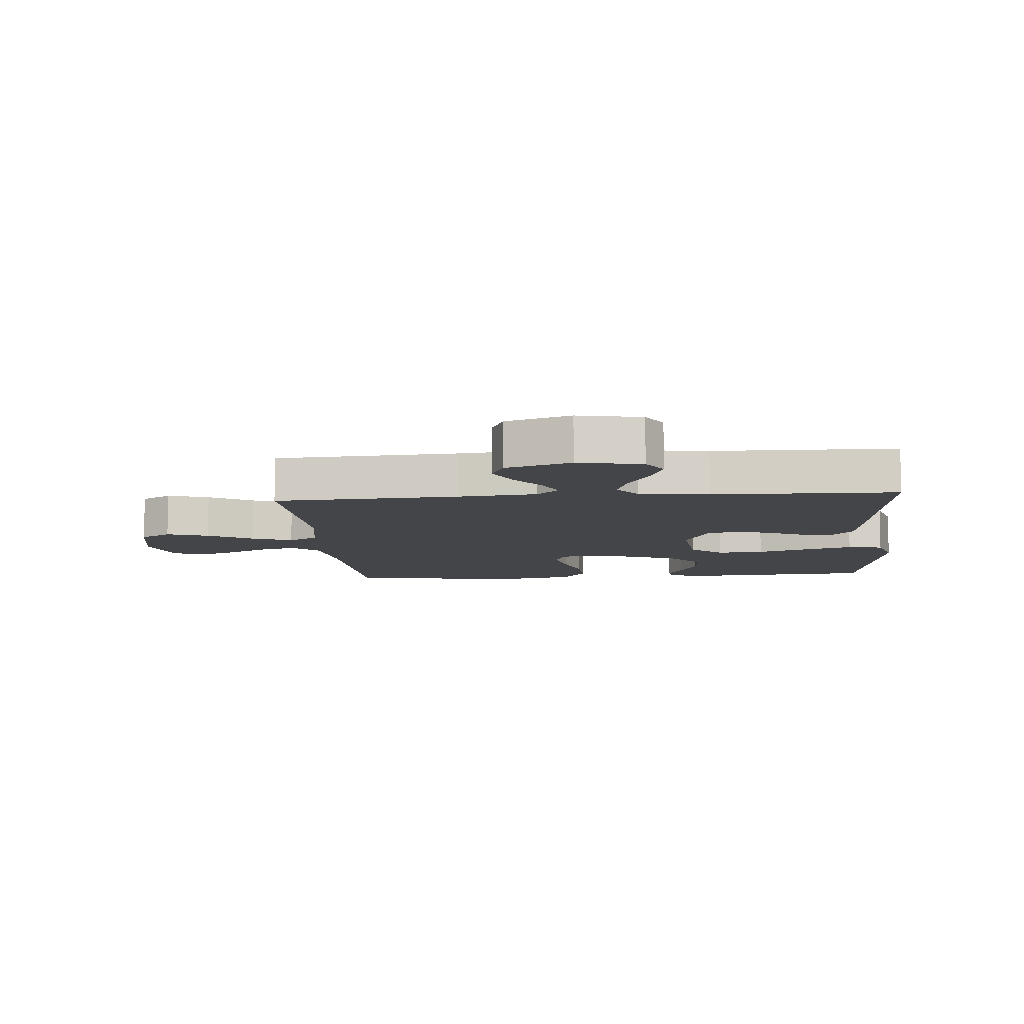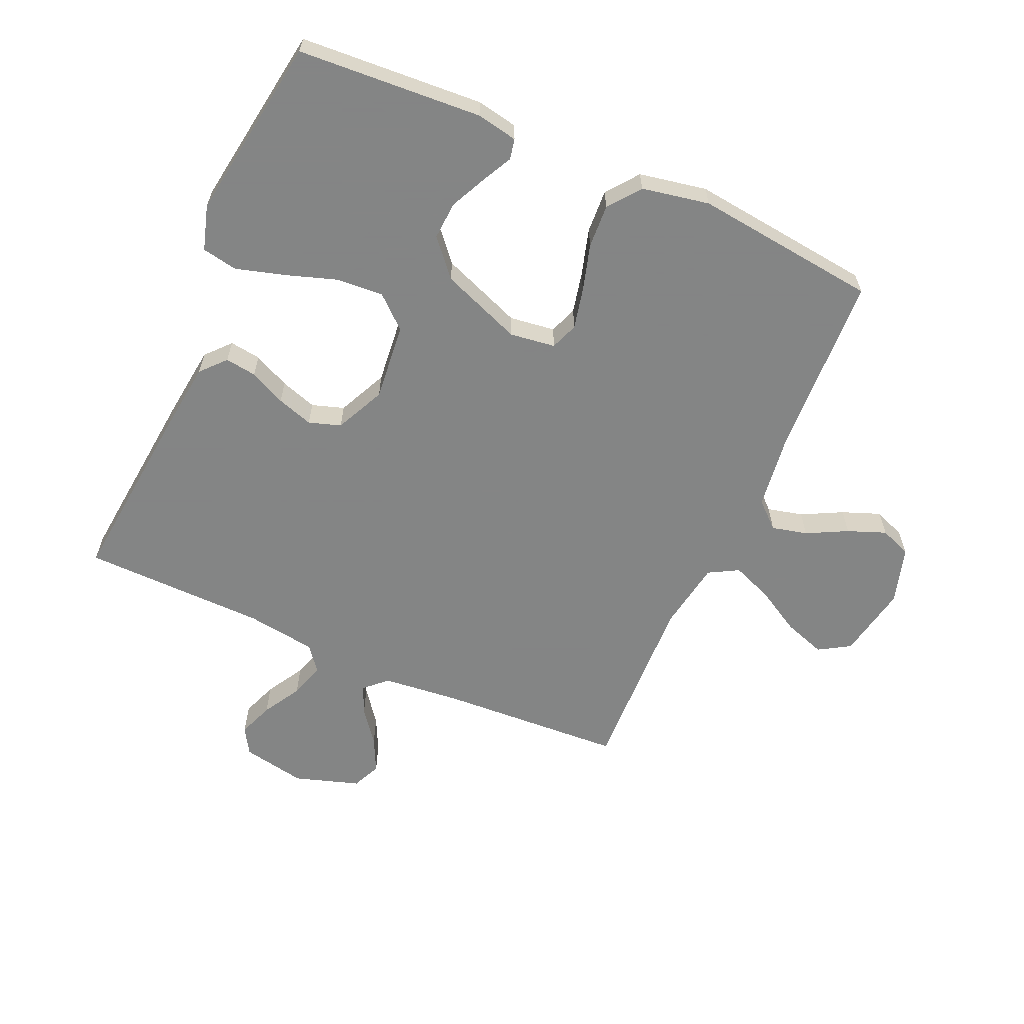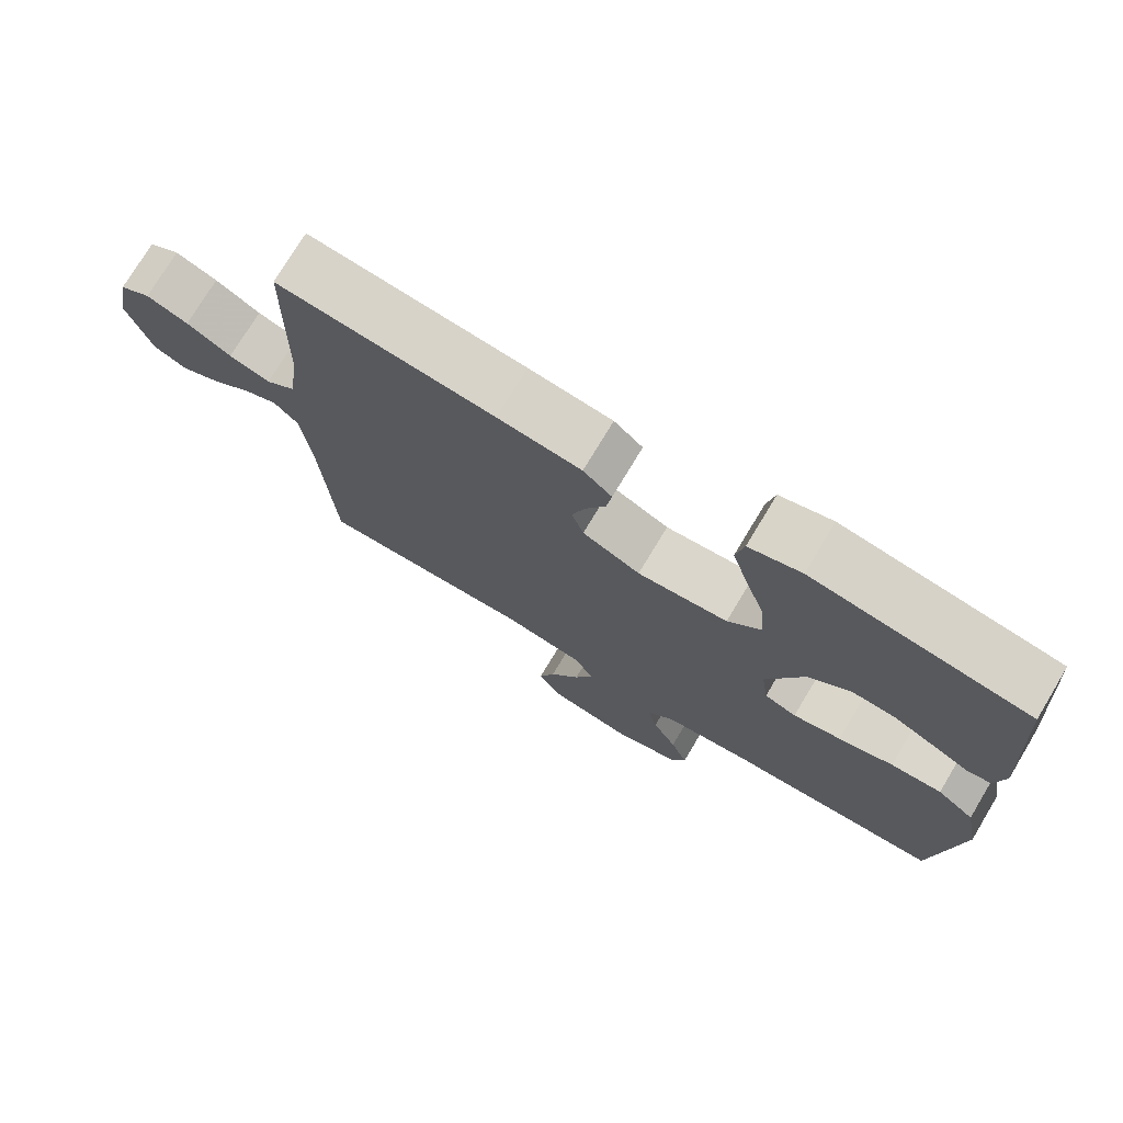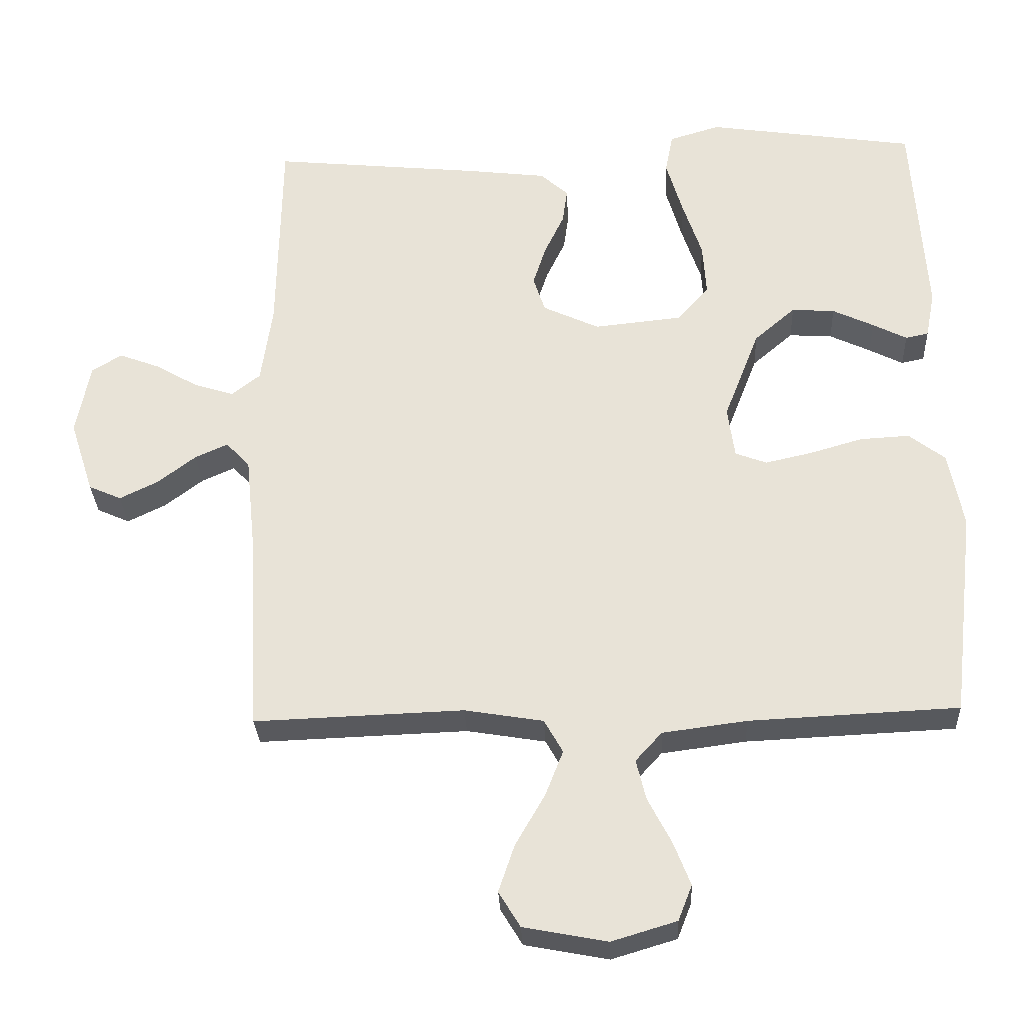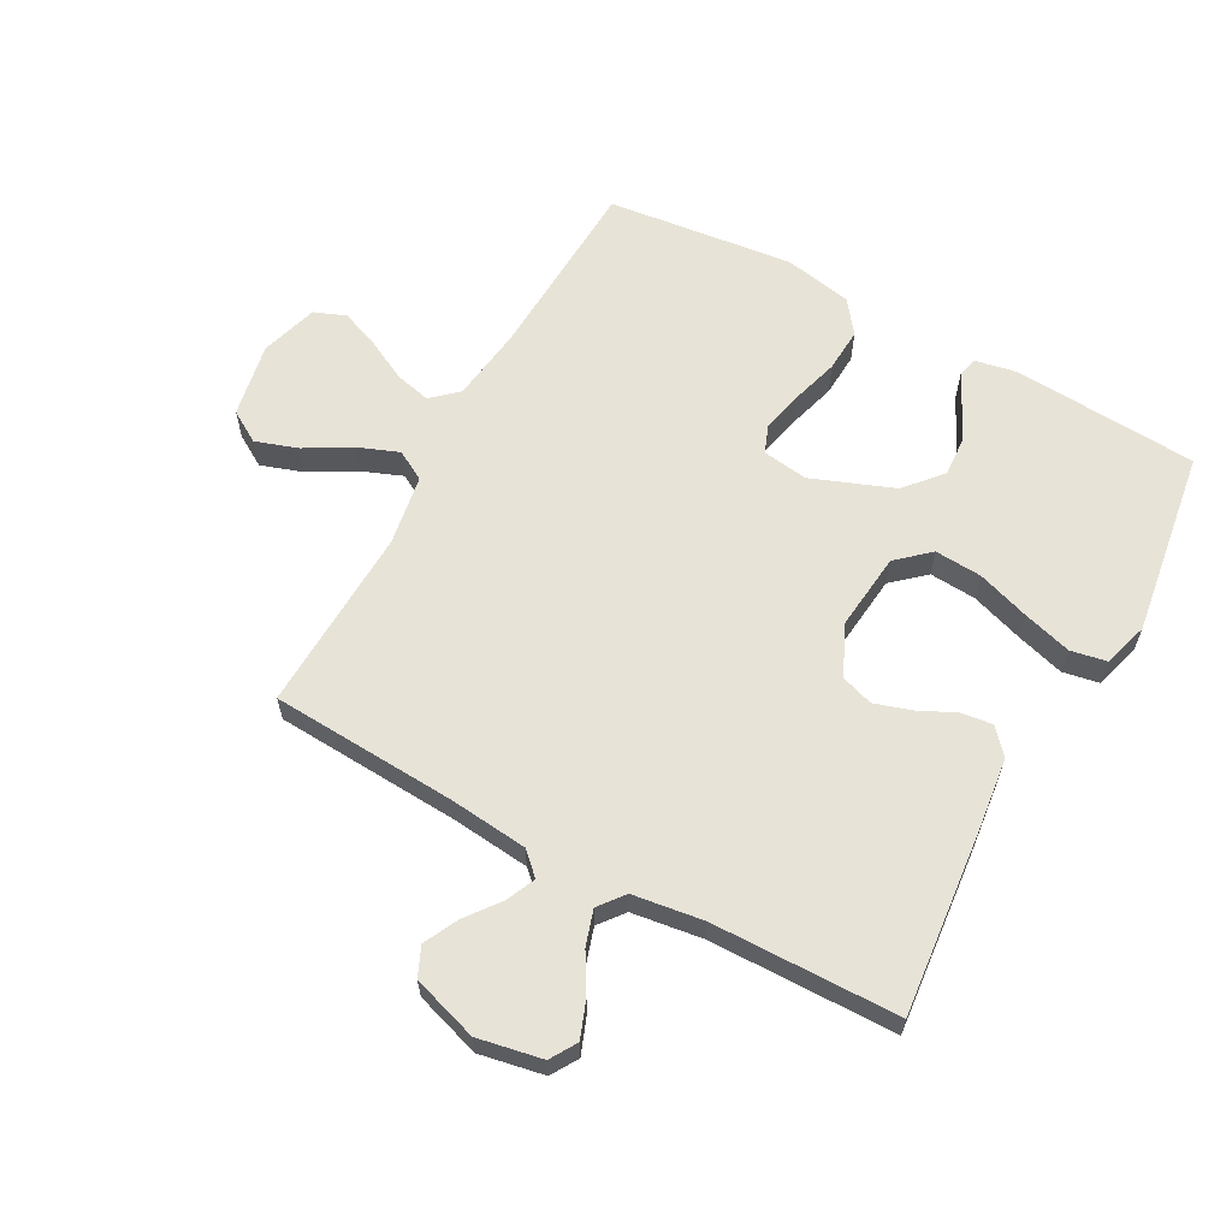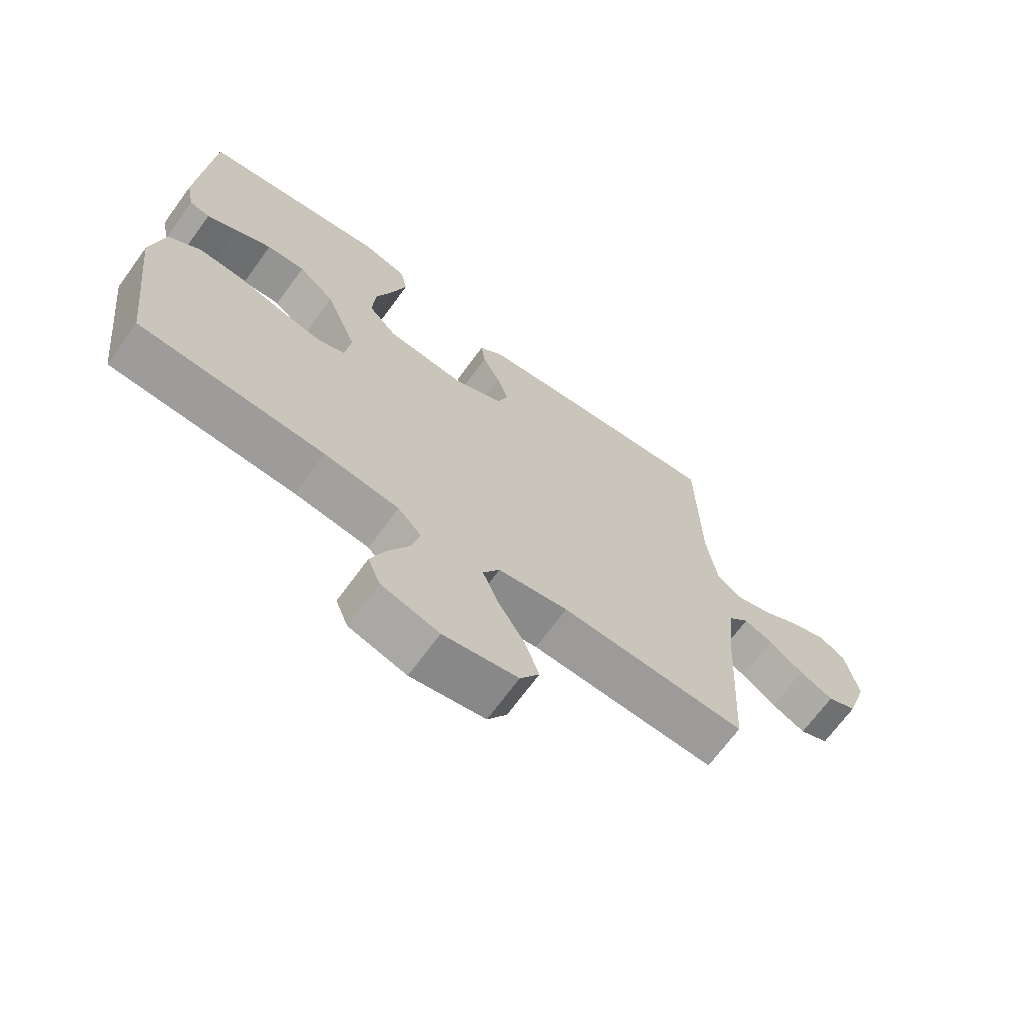
<metadata>
{"format":"obj","ext":"obj","renderer":"f3d","projection":"perspective","resolution":1024,"background":"white","views":[{"elev":-9.0,"azim":-85.2,"up":"+Y"},{"elev":-61.6,"azim":66.1,"up":"+Y"},{"elev":74.8,"azim":31.0,"up":"+Z"},{"elev":-29.9,"azim":2.6,"up":"+Z"},{"elev":62.2,"azim":-61.3,"up":"+Y"},{"elev":-68.9,"azim":143.9,"up":"+Z"}]}
</metadata>
<code>
v -0.5 0.07 -0.5
v -0.517 0.07 -0.2
v -0.53 0.07 -0.073
v -0.564 0.07 -0.037
v -0.611 0.07 -0.058
v -0.666 0.07 -0.1
v -0.721 0.07 -0.127
v -0.768 0.07 -0.106
v -0.802 0.07 0
v -0.782 0.07 0.104
v -0.739 0.07 0.13
v -0.681 0.07 0.108
v -0.619 0.07 0.072
v -0.562 0.07 0.054
v -0.521 0.07 0.086
v -0.505 0.07 0.2
v -0.5 0.07 0.5
v -0.2 0.07 0.47
v -0.084 0.07 0.456
v -0.044 0.07 0.42
v -0.051 0.07 0.369
v -0.079 0.07 0.31
v -0.098 0.07 0.251
v -0.081 0.07 0.199
v 0 0.07 0.161
v 0.126 0.07 0.174
v 0.172 0.07 0.226
v 0.167 0.07 0.302
v 0.139 0.07 0.386
v 0.116 0.07 0.465
v 0.127 0.07 0.523
v 0.2 0.07 0.545
v 0.5 0.07 0.5
v 0.519 0.07 0.2
v 0.506 0.07 0.133
v 0.473 0.07 0.126
v 0.424 0.07 0.151
v 0.365 0.07 0.179
v 0.303 0.07 0.183
v 0.244 0.07 0.132
v 0.193 0.07 0
v 0.203 0.07 -0.074
v 0.248 0.07 -0.091
v 0.315 0.07 -0.076
v 0.391 0.07 -0.054
v 0.462 0.07 -0.05
v 0.514 0.07 -0.09
v 0.535 0.07 -0.2
v 0.5 0.07 -0.5
v 0.2 0.07 -0.514
v 0.079 0.07 -0.53
v 0.041 0.07 -0.572
v 0.055 0.07 -0.63
v 0.089 0.07 -0.696
v 0.113 0.07 -0.758
v 0.093 0.07 -0.809
v 0 0.07 -0.837
v -0.12 0.07 -0.814
v -0.151 0.07 -0.763
v -0.128 0.07 -0.695
v -0.086 0.07 -0.622
v -0.06 0.07 -0.556
v -0.087 0.07 -0.508
v -0.2 0.07 -0.489
v -0.5 0 -0.5
v -0.517 0 -0.2
v -0.53 0 -0.073
v -0.564 0 -0.037
v -0.611 0 -0.058
v -0.666 0 -0.1
v -0.721 0 -0.127
v -0.768 0 -0.106
v -0.802 0 0
v -0.782 0 0.104
v -0.739 0 0.13
v -0.681 0 0.108
v -0.619 0 0.072
v -0.562 0 0.054
v -0.521 0 0.086
v -0.505 0 0.2
v -0.5 0 0.5
v -0.2 0 0.47
v -0.084 0 0.456
v -0.044 0 0.42
v -0.051 0 0.369
v -0.079 0 0.31
v -0.098 0 0.251
v -0.081 0 0.199
v 0 0 0.161
v 0.126 0 0.174
v 0.172 0 0.226
v 0.167 0 0.302
v 0.139 0 0.386
v 0.116 0 0.465
v 0.127 0 0.523
v 0.2 0 0.545
v 0.5 0 0.5
v 0.519 0 0.2
v 0.506 0 0.133
v 0.473 0 0.126
v 0.424 0 0.151
v 0.365 0 0.179
v 0.303 0 0.183
v 0.244 0 0.132
v 0.193 0 0
v 0.203 0 -0.074
v 0.248 0 -0.091
v 0.315 0 -0.076
v 0.391 0 -0.054
v 0.462 0 -0.05
v 0.514 0 -0.09
v 0.535 0 -0.2
v 0.5 0 -0.5
v 0.2 0 -0.514
v 0.079 0 -0.53
v 0.041 0 -0.572
v 0.055 0 -0.63
v 0.089 0 -0.696
v 0.113 0 -0.758
v 0.093 0 -0.809
v 0 0 -0.837
v -0.12 0 -0.814
v -0.151 0 -0.763
v -0.128 0 -0.695
v -0.086 0 -0.622
v -0.06 0 -0.556
v -0.087 0 -0.508
v -0.2 0 -0.489
f 59 60 61
f 58 59 61
f 57 58 61
f 56 57 61
f 55 56 61
f 54 55 61
f 53 54 61
f 52 53 61 62
f 51 52 62 63
f 48 49 50
f 47 48 50
f 46 47 50
f 45 46 50
f 44 45 50
f 51 63 64
f 50 51 64
f 44 50 64
f 43 44 64
f 35 36 37
f 34 35 37
f 33 34 37
f 32 33 37
f 31 32 37
f 30 31 37
f 29 30 37
f 28 29 37
f 28 37 38
f 27 28 38 39
f 20 21 22
f 19 20 22
f 18 19 22
f 17 18 22
f 16 17 22
f 15 16 22 23
f 14 15 23 24
f 11 12 13
f 10 11 13
f 9 10 13
f 8 9 13
f 7 8 13
f 6 7 13
f 5 6 13
f 4 5 13 14
f 14 24 25
f 4 14 25
f 3 4 25
f 64 1 2
f 43 64 2
f 42 43 2
f 26 27 39 40
f 26 40 41
f 26 41 42
f 25 26 42
f 3 25 42
f 2 3 42
f 125 124 123
f 125 123 122
f 125 122 121
f 125 121 120
f 125 120 119
f 125 119 118
f 125 118 117
f 126 125 117 116
f 127 126 116 115
f 114 113 112
f 114 112 111
f 114 111 110
f 114 110 109
f 114 109 108
f 128 127 115
f 128 115 114
f 128 114 108
f 128 108 107
f 101 100 99
f 101 99 98
f 101 98 97
f 101 97 96
f 101 96 95
f 101 95 94
f 101 94 93
f 101 93 92
f 102 101 92
f 103 102 92 91
f 86 85 84
f 86 84 83
f 86 83 82
f 86 82 81
f 86 81 80
f 87 86 80 79
f 88 87 79 78
f 77 76 75
f 77 75 74
f 77 74 73
f 77 73 72
f 77 72 71
f 77 71 70
f 77 70 69
f 78 77 69 68
f 89 88 78
f 89 78 68
f 89 68 67
f 66 65 128
f 66 128 107
f 66 107 106
f 104 103 91 90
f 105 104 90
f 106 105 90
f 106 90 89
f 106 89 67
f 106 67 66
f 1 65 66 2
f 2 66 67 3
f 3 67 68 4
f 4 68 69 5
f 5 69 70 6
f 6 70 71 7
f 7 71 72 8
f 8 72 73 9
f 9 73 74 10
f 10 74 75 11
f 11 75 76 12
f 12 76 77 13
f 13 77 78 14
f 14 78 79 15
f 15 79 80 16
f 16 80 81 17
f 17 81 82 18
f 18 82 83 19
f 19 83 84 20
f 20 84 85 21
f 21 85 86 22
f 22 86 87 23
f 23 87 88 24
f 24 88 89 25
f 25 89 90 26
f 26 90 91 27
f 27 91 92 28
f 28 92 93 29
f 29 93 94 30
f 30 94 95 31
f 31 95 96 32
f 32 96 97 33
f 33 97 98 34
f 34 98 99 35
f 35 99 100 36
f 36 100 101 37
f 37 101 102 38
f 38 102 103 39
f 39 103 104 40
f 40 104 105 41
f 41 105 106 42
f 42 106 107 43
f 43 107 108 44
f 44 108 109 45
f 45 109 110 46
f 46 110 111 47
f 47 111 112 48
f 48 112 113 49
f 49 113 114 50
f 50 114 115 51
f 51 115 116 52
f 52 116 117 53
f 53 117 118 54
f 54 118 119 55
f 55 119 120 56
f 56 120 121 57
f 57 121 122 58
f 58 122 123 59
f 59 123 124 60
f 60 124 125 61
f 61 125 126 62
f 62 126 127 63
f 63 127 128 64
f 64 128 65 1

</code>
